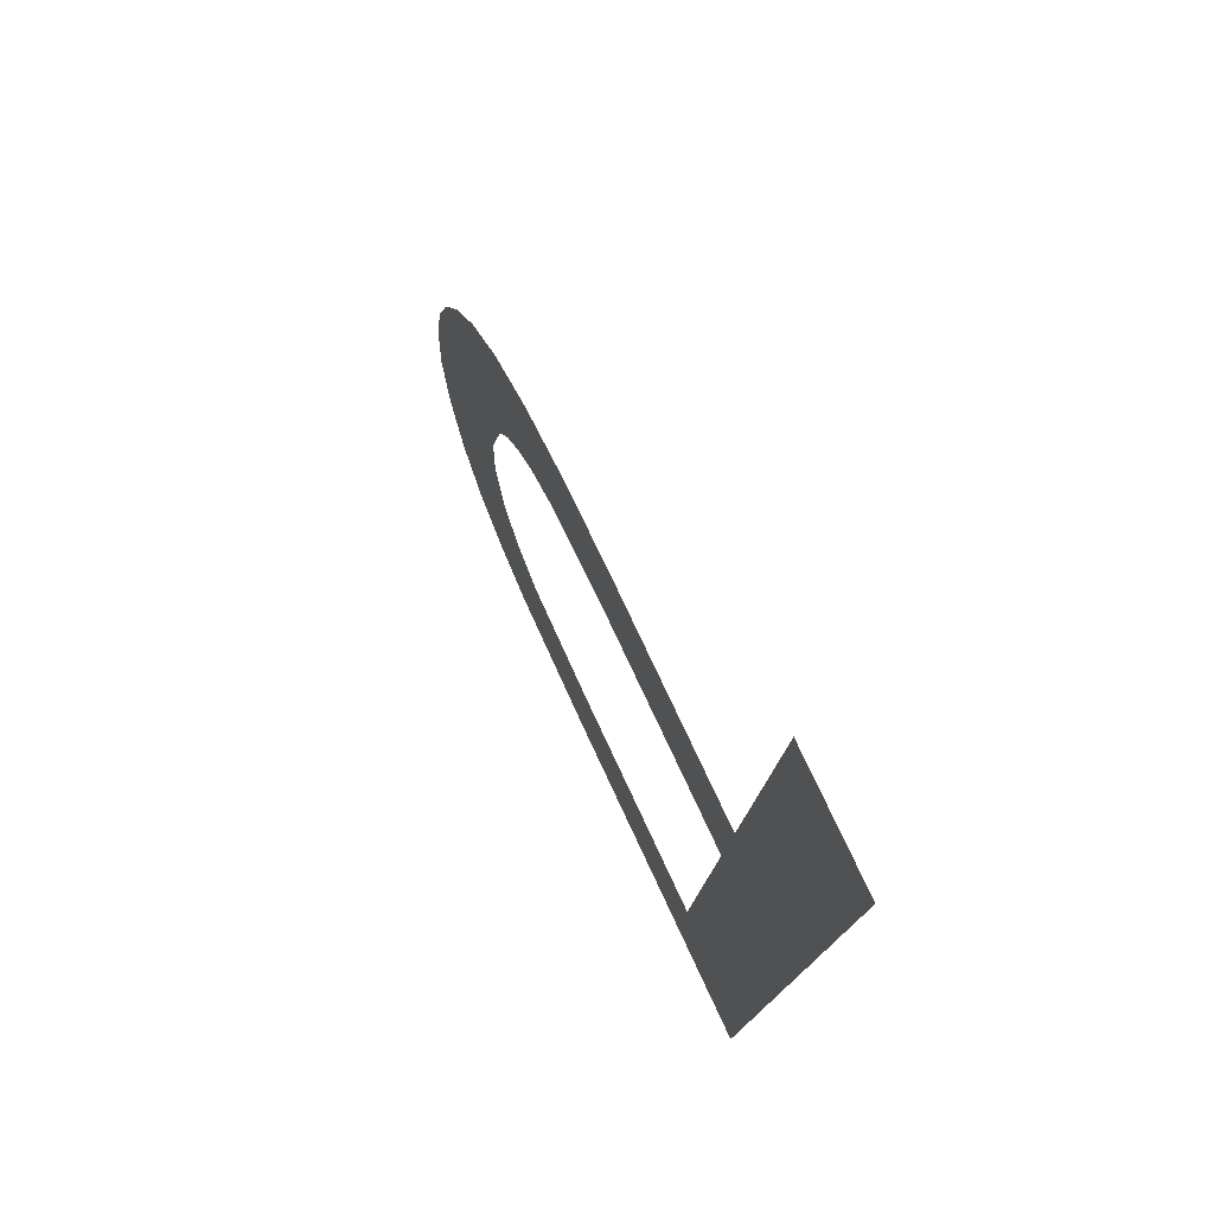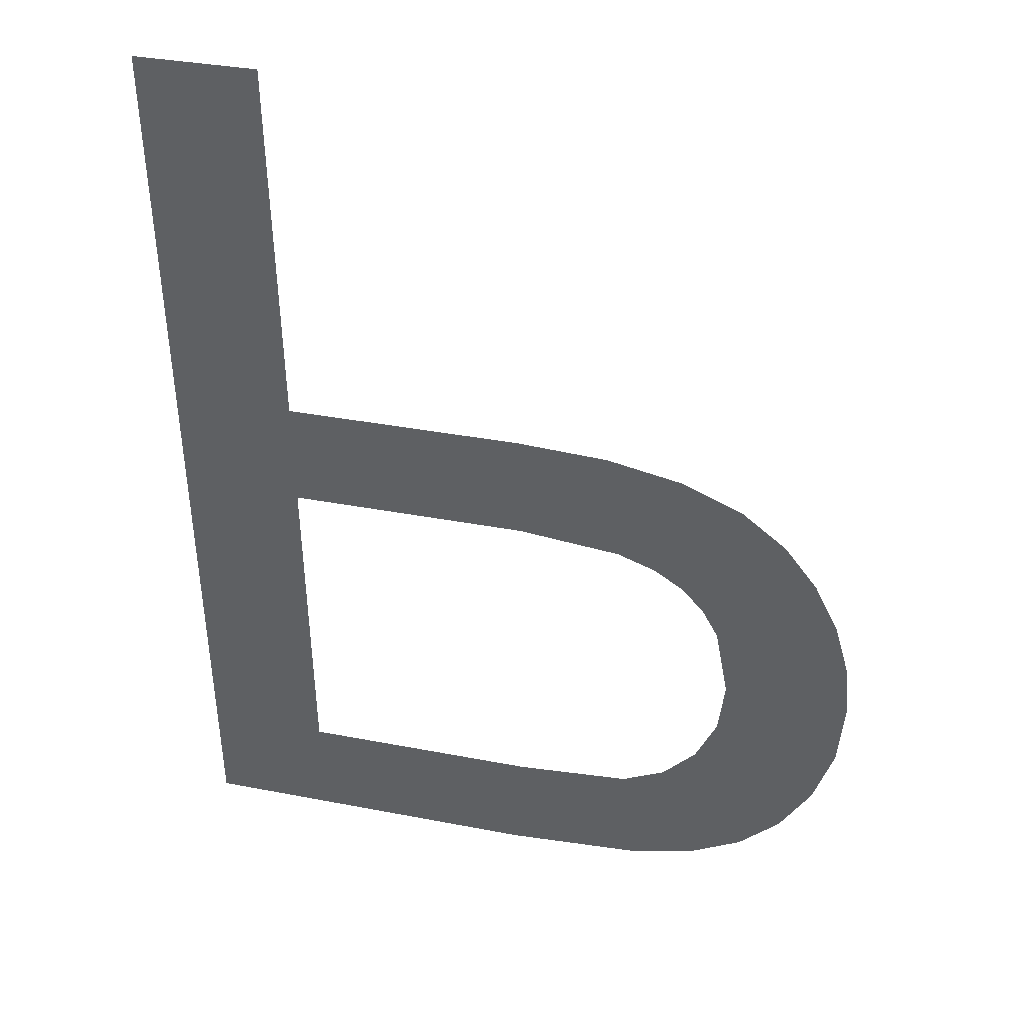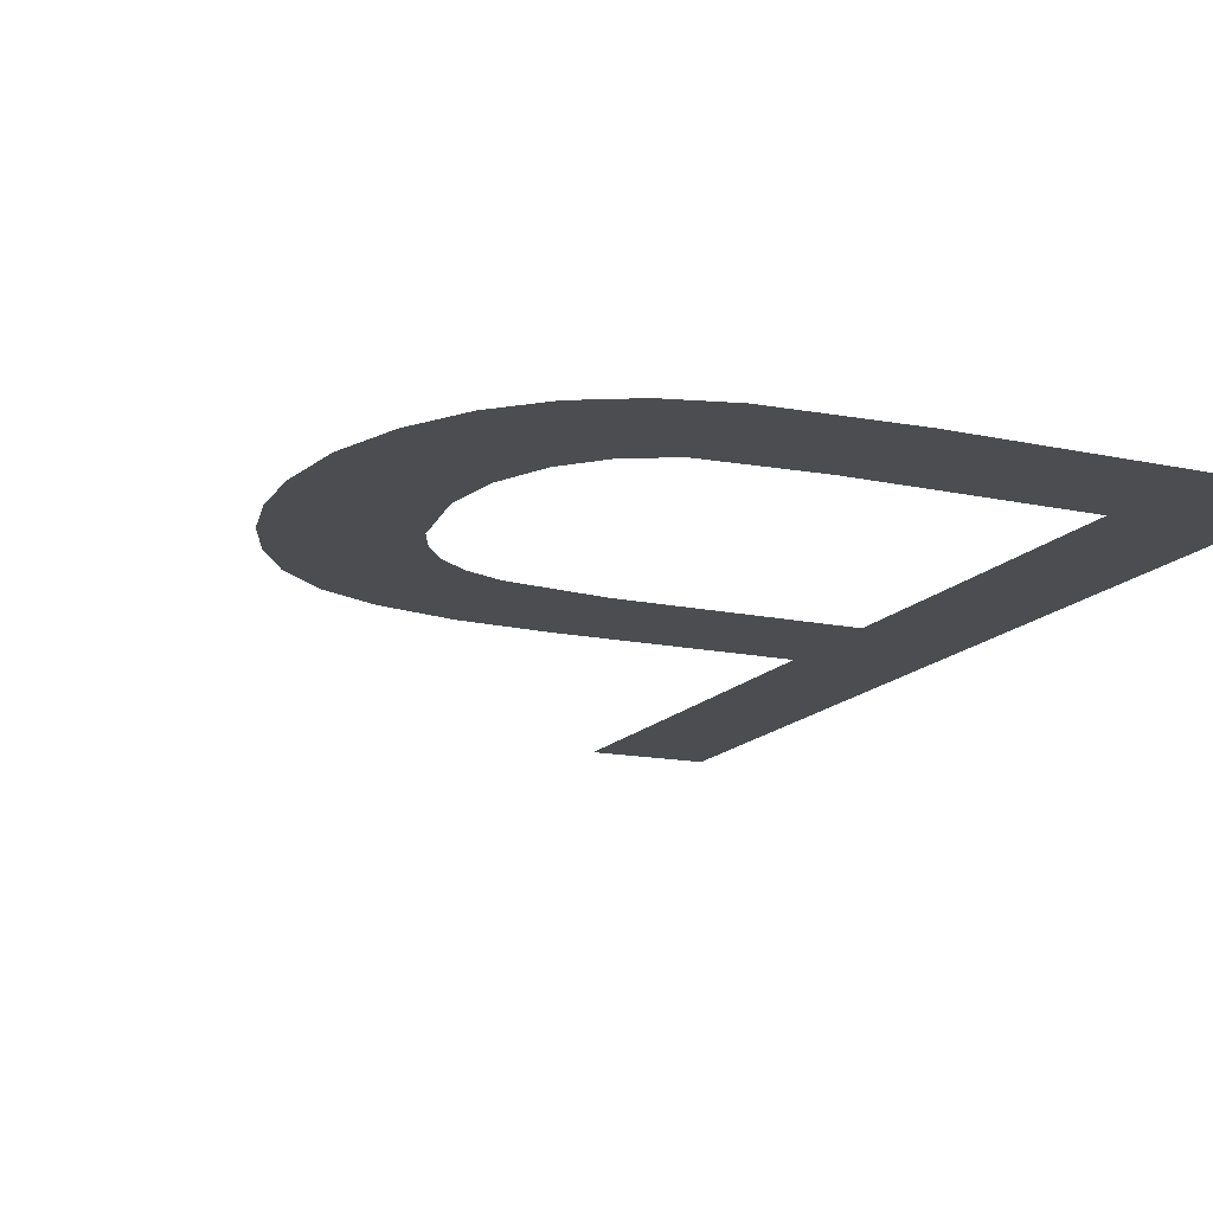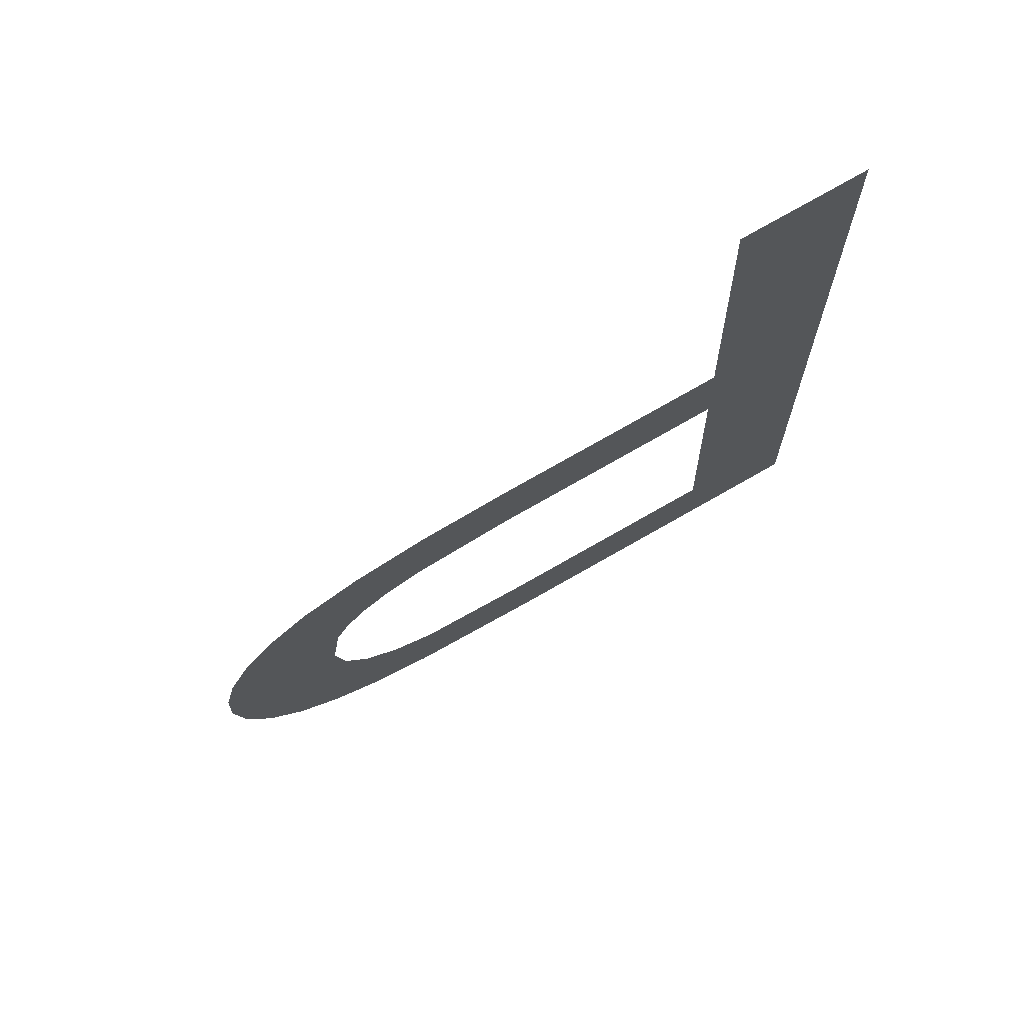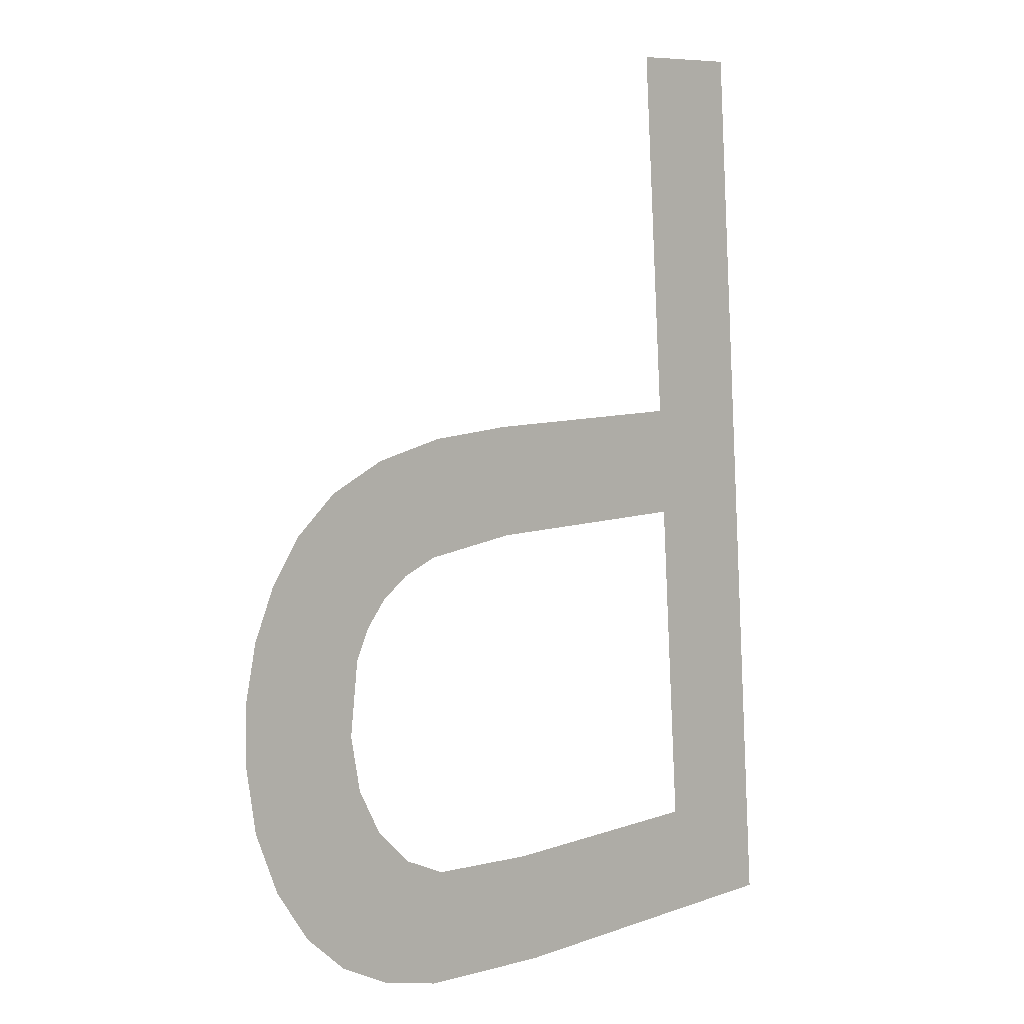
<metadata>
{"format":"obj","ext":"obj","renderer":"f3d","projection":"perspective","resolution":1024,"background":"white","views":[{"elev":76.8,"azim":-115.0,"up":"+Z"},{"elev":33.9,"azim":14.9,"up":"+Z"},{"elev":-12.9,"azim":152.0,"up":"+Y"},{"elev":79.2,"azim":150.6,"up":"+Z"},{"elev":8.1,"azim":135.1,"up":"+Z"}]}
</metadata>
<code>
o mesh170/mesh170-geometry#mesh170-geometry
v -0.03159 0.0272 -0.03525
v -0.03795 0.02738 -0.03818
v -0.03795 0.0272 -0.03525
v -0.03153 0.02738 -0.03818
v -0.03795 0.02794 -0.04703
v -0.02916 0.02721 -0.03539
v -0.03795 0.02656 -0.02518
v -0.02881 0.0274 -0.03847
v -0.04124 0.02813 -0.04996
v -0.02713 0.02723 -0.0358
v -0.04124 0.02656 -0.02518
v -0.03187 0.02813 -0.04996
v -0.0278 0.02742 -0.03884
v -0.0316 0.02794 -0.04703
v -0.02701 0.02746 -0.03936
v -0.0281 0.02811 -0.04972
v -0.02551 0.02727 -0.03648
v -0.02854 0.02793 -0.04682
v -0.02643 0.0275 -0.04001
v -0.02737 0.02789 -0.04627
v -0.02601 0.02755 -0.04079
v -0.02642 0.02808 -0.04928
v -0.02567 0.02767 -0.04269
v -0.02646 0.02783 -0.04535
v -0.02503 0.02804 -0.04856
v -0.02587 0.02776 -0.04413
v -0.0243 0.02734 -0.03744
v -0.02391 0.02797 -0.04754
v -0.02342 0.02741 -0.0386
v -0.02304 0.02789 -0.04617
v -0.02279 0.02749 -0.03988
v -0.02248 0.02779 -0.04456
v -0.02241 0.02758 -0.04127
v -0.02229 0.02767 -0.04279
f 1 2 3
f 2 1 4
f 3 2 1
f 4 1 2
f 5 3 2
f 2 3 5
f 4 1 6
f 6 1 4
f 5 7 3
f 3 7 5
f 4 6 8
f 8 6 4
f 9 7 5
f 5 7 9
f 8 6 10
f 10 6 8
f 7 9 11
f 11 9 7
f 9 5 12
f 12 5 9
f 8 10 13
f 13 10 8
f 12 5 14
f 14 5 12
f 13 10 15
f 15 10 13
f 12 14 16
f 16 14 12
f 15 10 17
f 17 10 15
f 16 14 18
f 18 14 16
f 15 17 19
f 19 17 15
f 16 18 20
f 20 18 16
f 19 17 21
f 21 17 19
f 16 20 22
f 22 20 16
f 21 17 23
f 23 17 21
f 22 20 24
f 24 20 22
f 25 23 17
f 17 23 25
f 22 24 26
f 26 24 22
f 25 26 23
f 23 26 25
f 25 17 27
f 27 17 25
f 22 26 25
f 25 26 22
f 25 27 28
f 28 27 25
f 28 27 29
f 29 27 28
f 28 29 30
f 30 29 28
f 30 29 31
f 31 29 30
f 30 31 32
f 32 31 30
f 32 31 33
f 33 31 32
f 32 33 34
f 34 33 32

</code>
